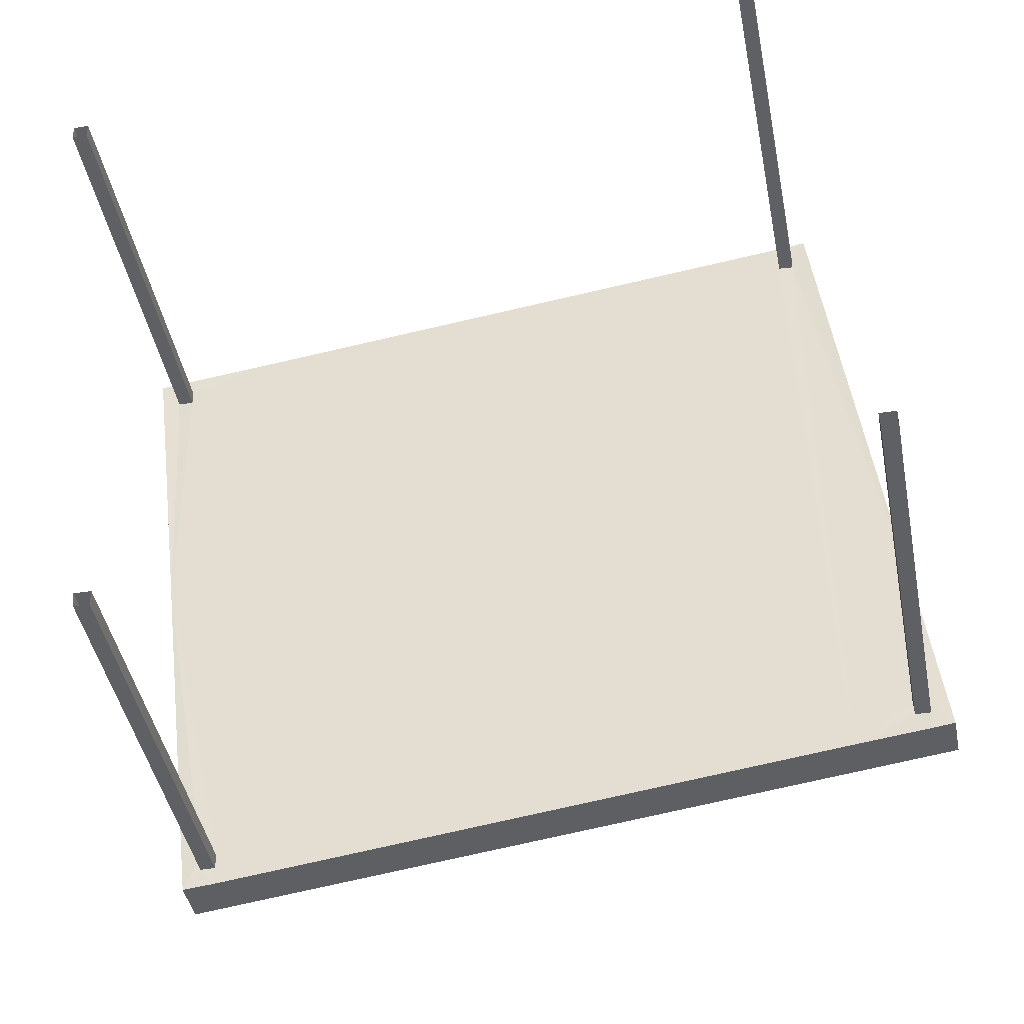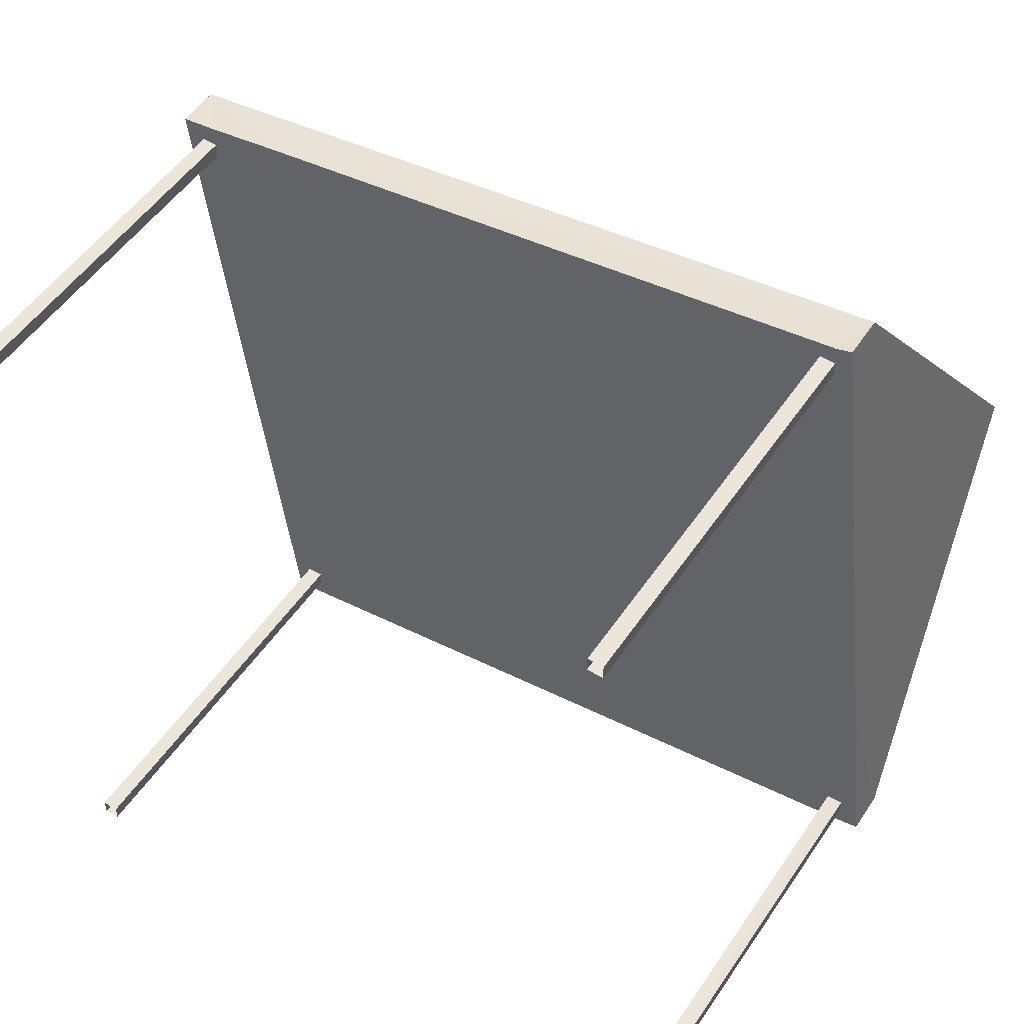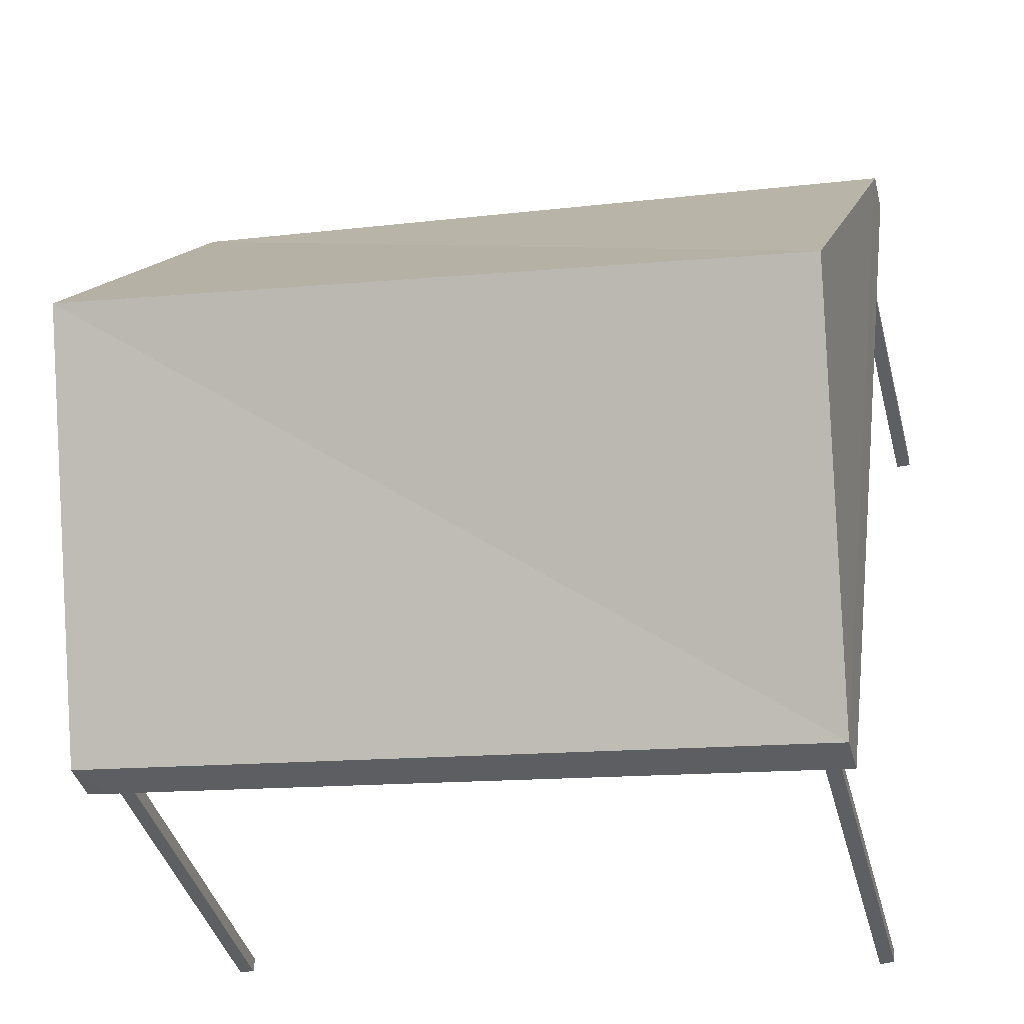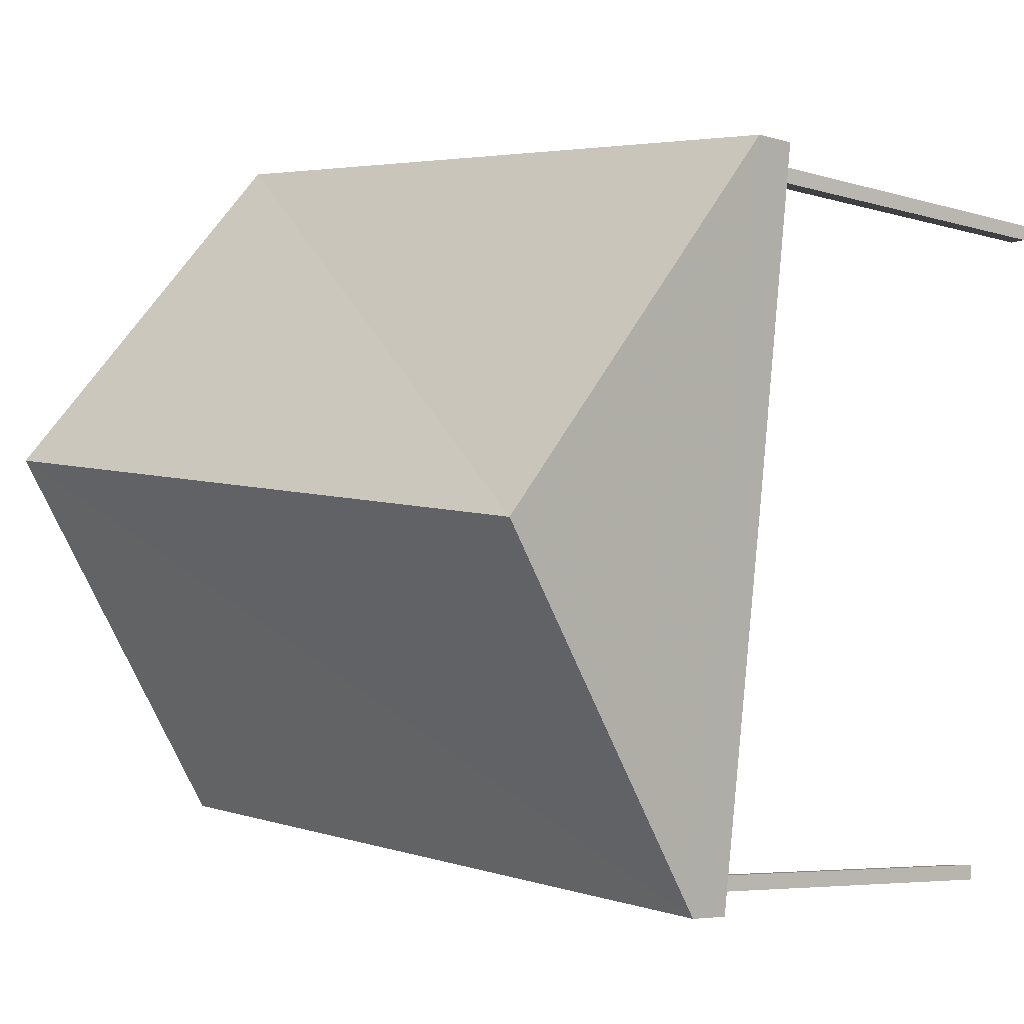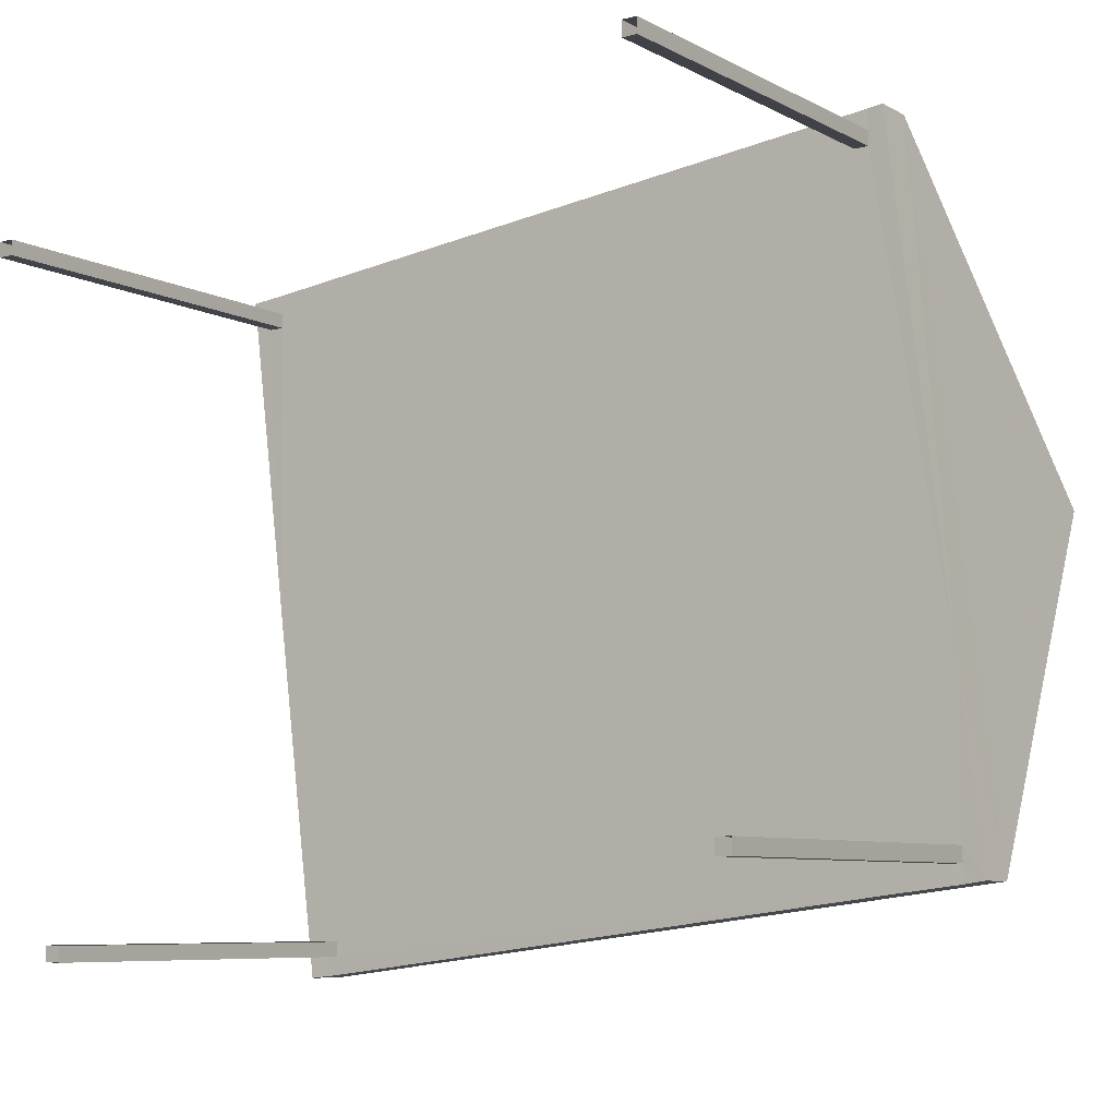
<metadata>
{"format":"obj","ext":"obj","renderer":"f3d","projection":"perspective","resolution":1024,"background":"white","views":[{"elev":-43.1,"azim":-169.2,"up":"+Y"},{"elev":51.1,"azim":-147.2,"up":"+Y"},{"elev":-39.8,"azim":14.2,"up":"+Y"},{"elev":-5.8,"azim":46.9,"up":"+Y"},{"elev":-7.3,"azim":-145.8,"up":"+Y"}]}
</metadata>
<code>
v -8.896e+04 -1.005e+05 2.411
v -8.896e+04 -1.005e+05 2.411
v -8.896e+04 -1.005e+05 2.411
v -8.896e+04 -1.005e+05 2.411
v -8.896e+04 -1.005e+05 2.412
v -8.896e+04 -1.005e+05 2.412
v -8.896e+04 -1.005e+05 2.412
v -8.896e+04 -1.005e+05 2.412
v -8.896e+04 -1.005e+05 2.411
v -8.896e+04 -1.005e+05 2.411
v -8.896e+04 -1.005e+05 2.411
v -8.896e+04 -1.005e+05 2.411
v -8.896e+04 -1.005e+05 2.412
v -8.896e+04 -1.005e+05 2.412
v -8.896e+04 -1.005e+05 2.412
v -8.896e+04 -1.005e+05 2.412
v -8.896e+04 -1.005e+05 6.102
v -8.896e+04 -1.005e+05 6.102
v -8.896e+04 -1.005e+05 6.102
v -8.896e+04 -1.005e+05 6.103
v -8.896e+04 -1.005e+05 6.103
v -8.896e+04 -1.005e+05 6.104
v -8.896e+04 -1.005e+05 6.104
v -8.896e+04 -1.005e+05 6.104
v -8.896e+04 -1.005e+05 6.104
v -8.896e+04 -1.005e+05 6.104
v -8.896e+04 -1.005e+05 6.104
v -8.896e+04 -1.005e+05 6.102
v -8.896e+04 -1.005e+05 6.102
v -8.896e+04 -1.005e+05 6.103
v -8.896e+04 -1.005e+05 6.102
v -8.896e+04 -1.005e+05 6.102
v -8.896e+04 -1.005e+05 6.102
v -8.896e+04 -1.005e+05 6.102
v -8.896e+04 -1.005e+05 6.102
v -8.896e+04 -1.005e+05 6.102
v -8.896e+04 -1.005e+05 6.102
v -8.896e+04 -1.005e+05 6.104
v -8.896e+04 -1.005e+05 6.104
v -8.896e+04 -1.005e+05 6.104
v -8.896e+04 -1.005e+05 6.104
v -8.896e+04 -1.005e+05 6.104
v -8.896e+04 -1.005e+05 6.104
v -8.896e+04 -1.005e+05 6.104
v -8.896e+04 -1.005e+05 9.018
v -8.896e+04 -1.005e+05 9.018
v -8.896e+04 -1.005e+05 6.502
v -8.896e+04 -1.005e+05 6.504
v -8.896e+04 -1.005e+05 6.504
v -8.896e+04 -1.005e+05 6.502
f 1 2 3
f 1 4 2
f 5 6 7
f 8 5 7
f 9 10 11
f 12 9 11
f 13 14 15
f 16 13 15
f 17 18 19
f 18 20 21
f 22 23 24
f 21 20 22
f 17 20 18
f 21 25 26
f 24 23 27
f 22 24 25
f 22 25 21
f 28 29 30
f 29 31 30
f 32 33 34
f 34 33 31
f 29 34 31
f 35 36 19
f 36 17 19
f 37 22 20
f 38 39 22
f 35 37 36
f 38 22 40
f 22 35 40
f 35 22 37
f 23 41 27
f 21 26 41
f 41 26 27
f 32 35 33
f 40 35 30
f 42 30 43
f 35 28 30
f 39 44 43
f 32 28 35
f 38 44 39
f 30 42 40
f 44 42 43
f 45 46 47
f 48 45 49
f 47 46 50
f 46 45 48
f 44 13 16
f 42 44 16
f 44 14 13
f 44 38 14
f 25 5 8
f 25 24 5
f 17 1 3
f 17 36 1
f 28 11 10
f 28 32 11
f 32 12 11
f 32 34 12
f 25 8 7
f 26 25 7
f 37 2 4
f 37 20 2
f 45 47 49
f 38 15 14
f 38 40 15
f 22 39 48
f 49 23 22
f 39 43 48
f 41 23 49
f 49 22 48
f 36 4 1
f 36 37 4
f 43 30 48
f 30 31 50
f 48 30 50
f 42 16 15
f 40 42 15
f 46 48 50
f 35 19 47
f 50 33 35
f 19 18 47
f 31 33 50
f 50 35 47
f 29 9 12
f 34 29 12
f 24 6 5
f 24 27 6
f 17 3 2
f 20 17 2
f 29 10 9
f 29 28 10
f 26 7 6
f 27 26 6
f 18 21 47
f 21 41 49
f 21 49 47

</code>
